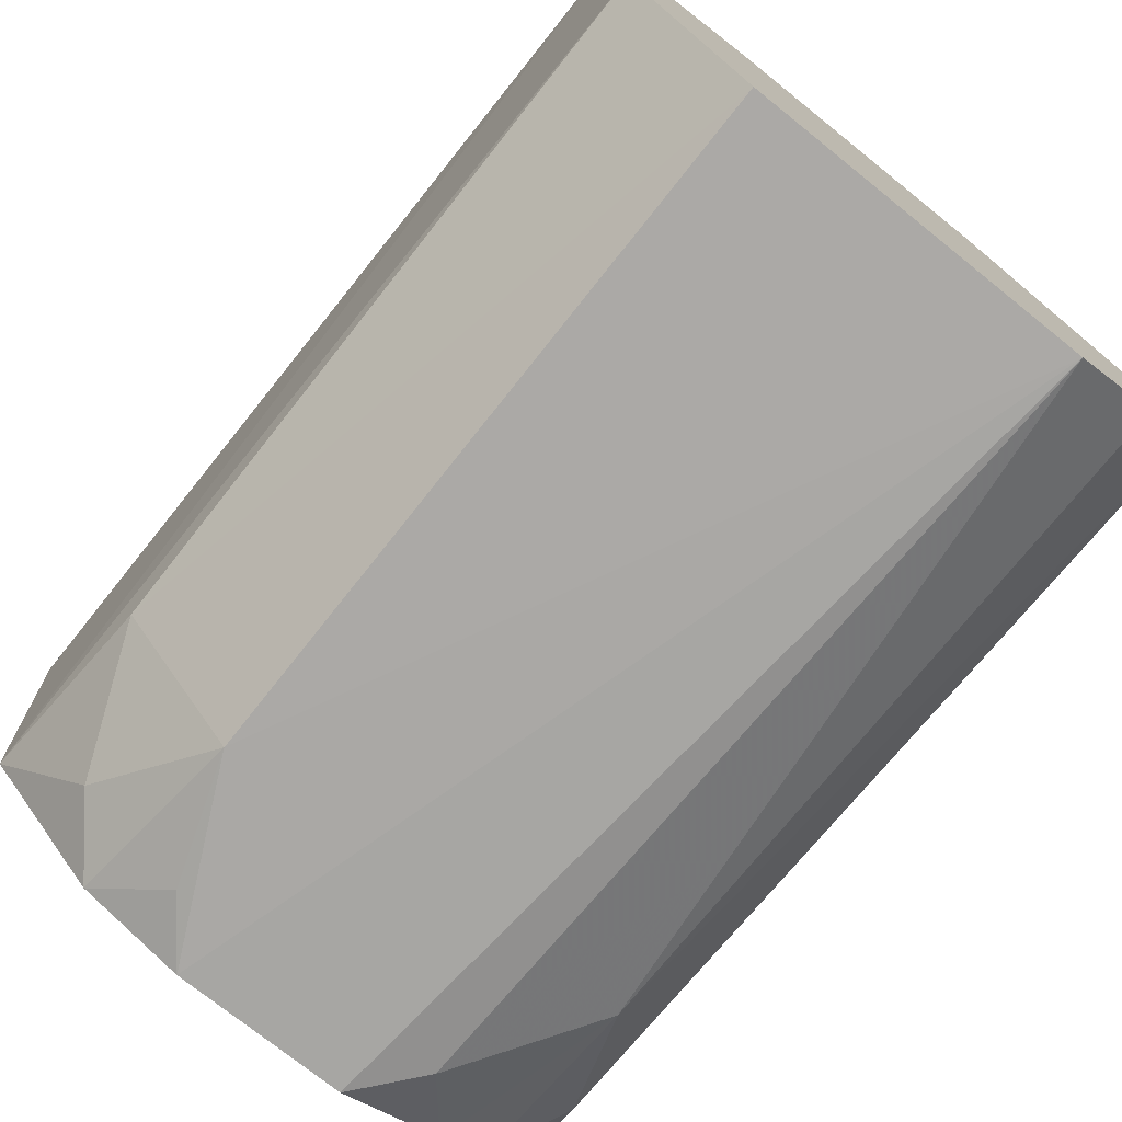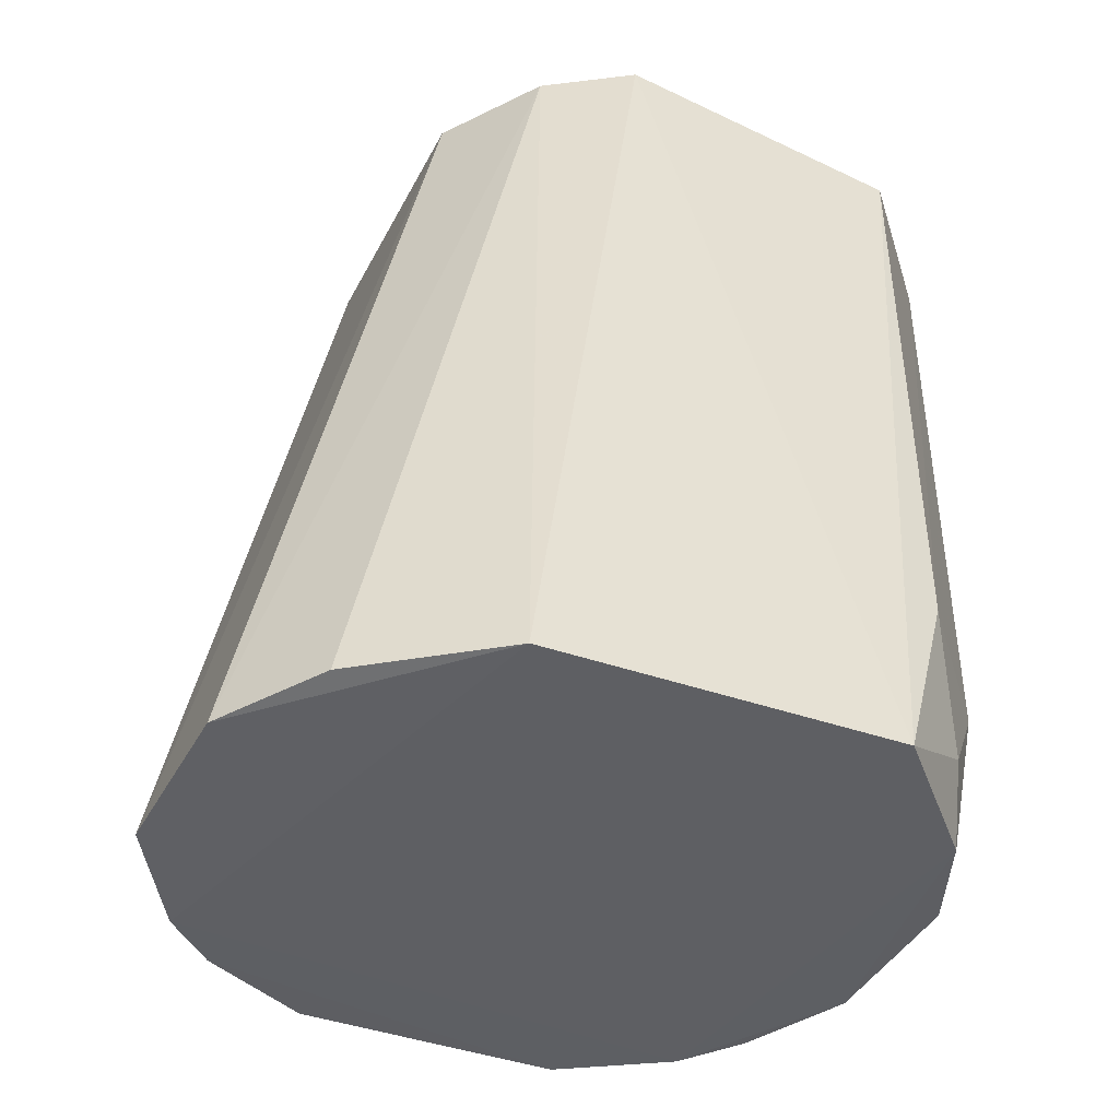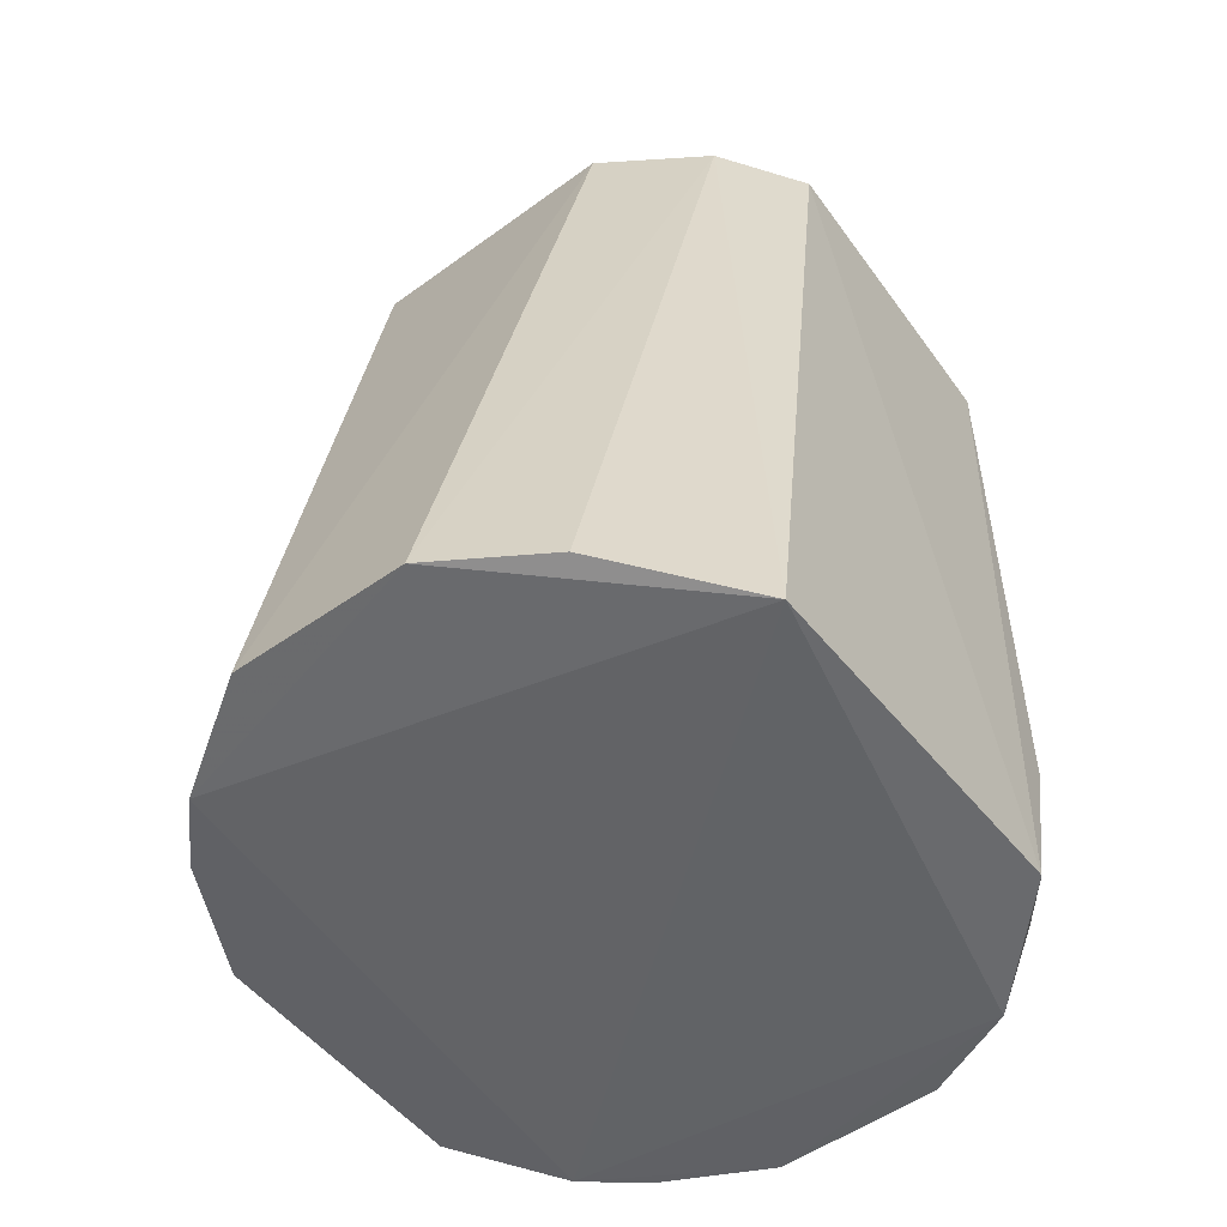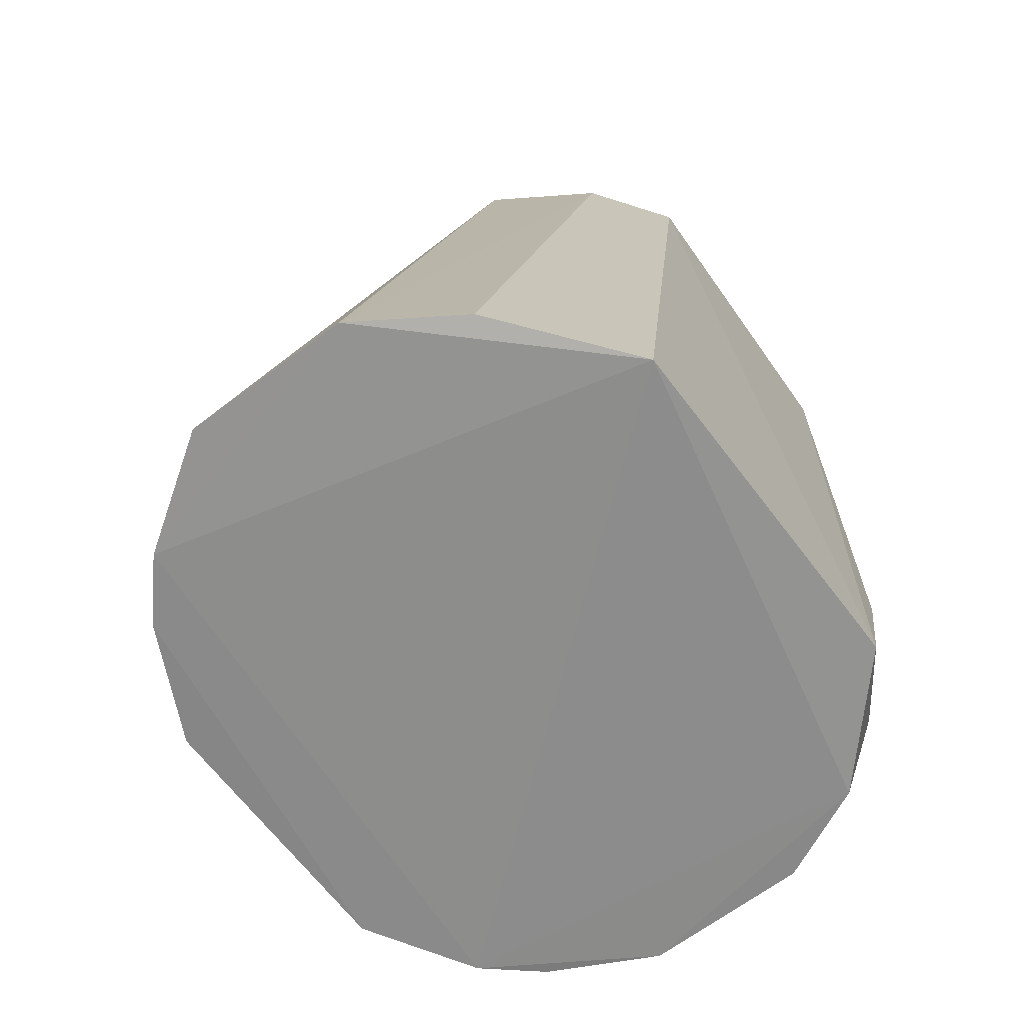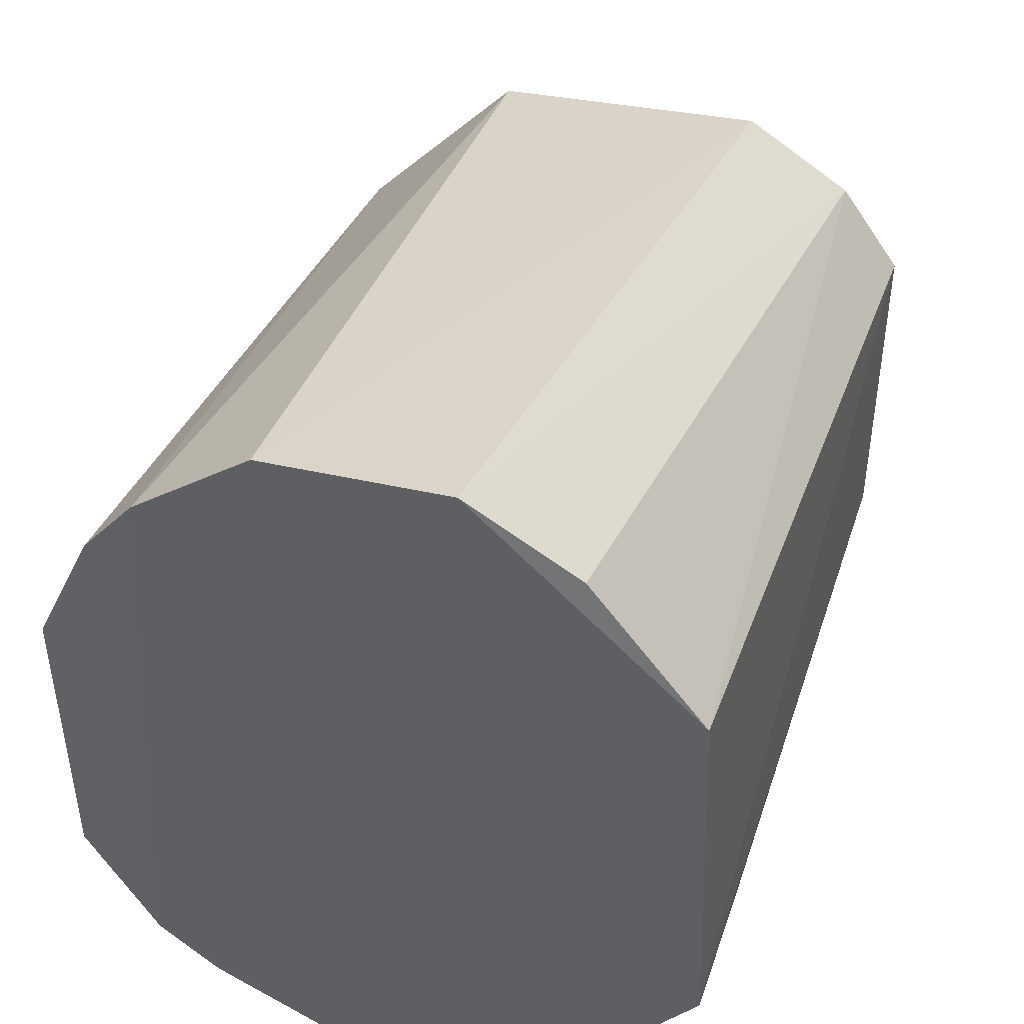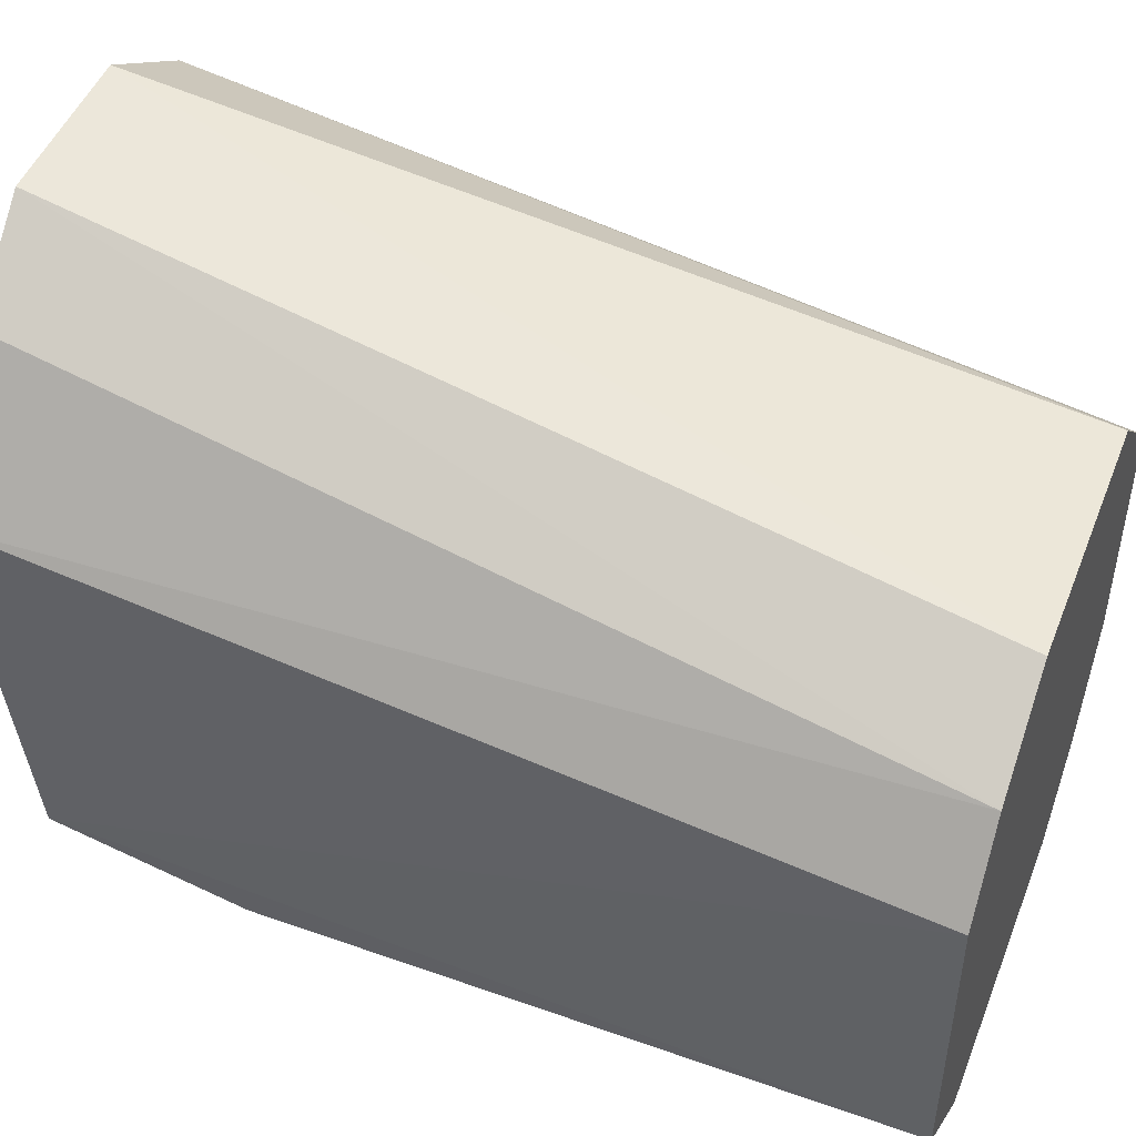
<metadata>
{"format":"obj","ext":"obj","renderer":"f3d","projection":"perspective","resolution":1024,"background":"white","views":[{"elev":-75.2,"azim":-38.7,"up":"+Y"},{"elev":-44.8,"azim":-117.8,"up":"+Z"},{"elev":-54.9,"azim":-143.7,"up":"+Z"},{"elev":-68.4,"azim":-143.5,"up":"+Z"},{"elev":38.9,"azim":-163.5,"up":"+Y"},{"elev":48.3,"azim":-69.0,"up":"+Y"}]}
</metadata>
<code>
v 0.005989 -0.03987 -0.06741
v 0.006226 -0.04731 -0.06741
v 0.006208 -0.03788 -0.09139
v -0.00442 -0.03101 -0.09202
v -0.01002 -0.04847 -0.06741
v 0.000223 -0.03102 -0.09203
v -0.005612 -0.03552 -0.06741
v 0.000218 -0.05149 -0.09034
v 0.004588 -0.03463 -0.09177
v -0.01004 -0.03646 -0.09178
v 0.001778 -0.03572 -0.06741
v 0.005862 -0.04718 -0.08901
v 0.002012 -0.05194 -0.06741
v 0.004517 -0.04861 -0.09061
v -0.008525 -0.03737 -0.06741
v -0.01004 -0.0469 -0.09064
v 0.003228 -0.03307 -0.09195
v 0.006265 -0.04554 -0.0908
v -0.006825 -0.05168 -0.06741
v 0.004307 -0.05007 -0.08548
v -0.00702 -0.0502 -0.09053
v -0.007192 -0.03287 -0.09181
v -0.0102 -0.03969 -0.06741
v -0.004332 -0.05151 -0.09035
v 0.004369 -0.05024 -0.06741
v 0.001673 -0.05121 -0.08876
v -0.009884 -0.04839 -0.08531
v -0.006704 -0.05152 -0.08545
v 0.003056 -0.04997 -0.09045
v -0.008385 -0.04957 -0.0888
v -0.005523 -0.05139 -0.0888
f 1 2 3
f 5 2 1
f 7 5 1
f 7 6 4
f 9 1 3
f 11 7 1
f 11 6 7
f 13 2 5
f 15 7 4
f 15 5 7
f 17 14 10
f 17 9 14
f 17 6 11
f 17 11 1
f 17 1 9
f 17 10 4
f 17 4 6
f 18 3 2
f 18 2 12
f 18 12 14
f 18 14 9
f 18 9 3
f 19 13 5
f 20 12 2
f 20 14 12
f 21 14 8
f 21 10 14
f 21 16 10
f 22 15 4
f 22 4 10
f 22 10 15
f 23 15 10
f 23 5 15
f 23 16 5
f 23 10 16
f 24 8 13
f 24 21 8
f 25 20 2
f 25 2 13
f 25 13 20
f 26 20 13
f 26 13 8
f 27 19 5
f 27 5 16
f 28 24 13
f 28 13 19
f 28 19 27
f 29 26 8
f 29 8 14
f 29 14 20
f 29 20 26
f 30 27 16
f 30 16 21
f 30 28 27
f 30 21 28
f 31 28 21
f 31 21 24
f 31 24 28

</code>
